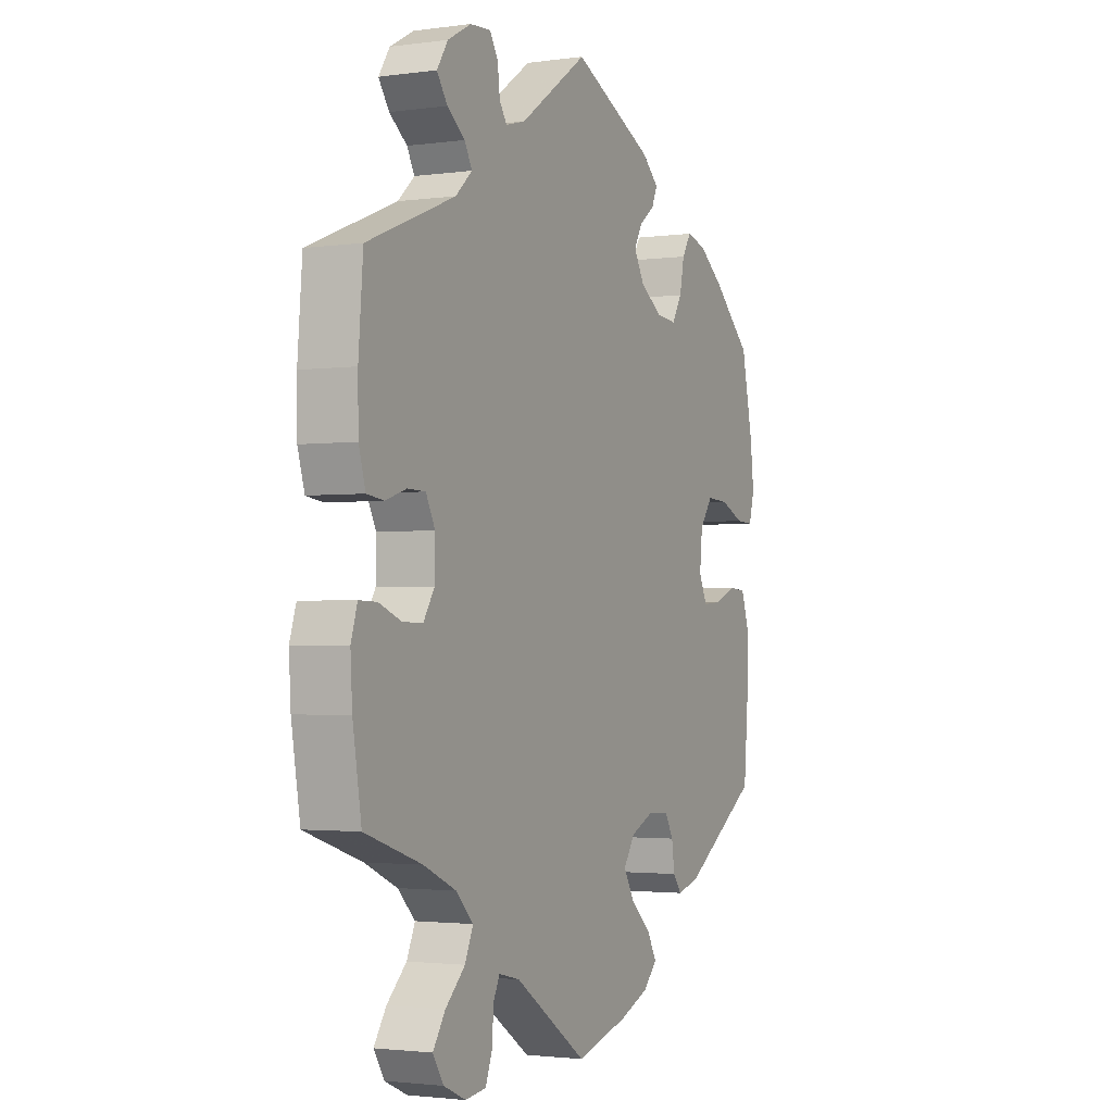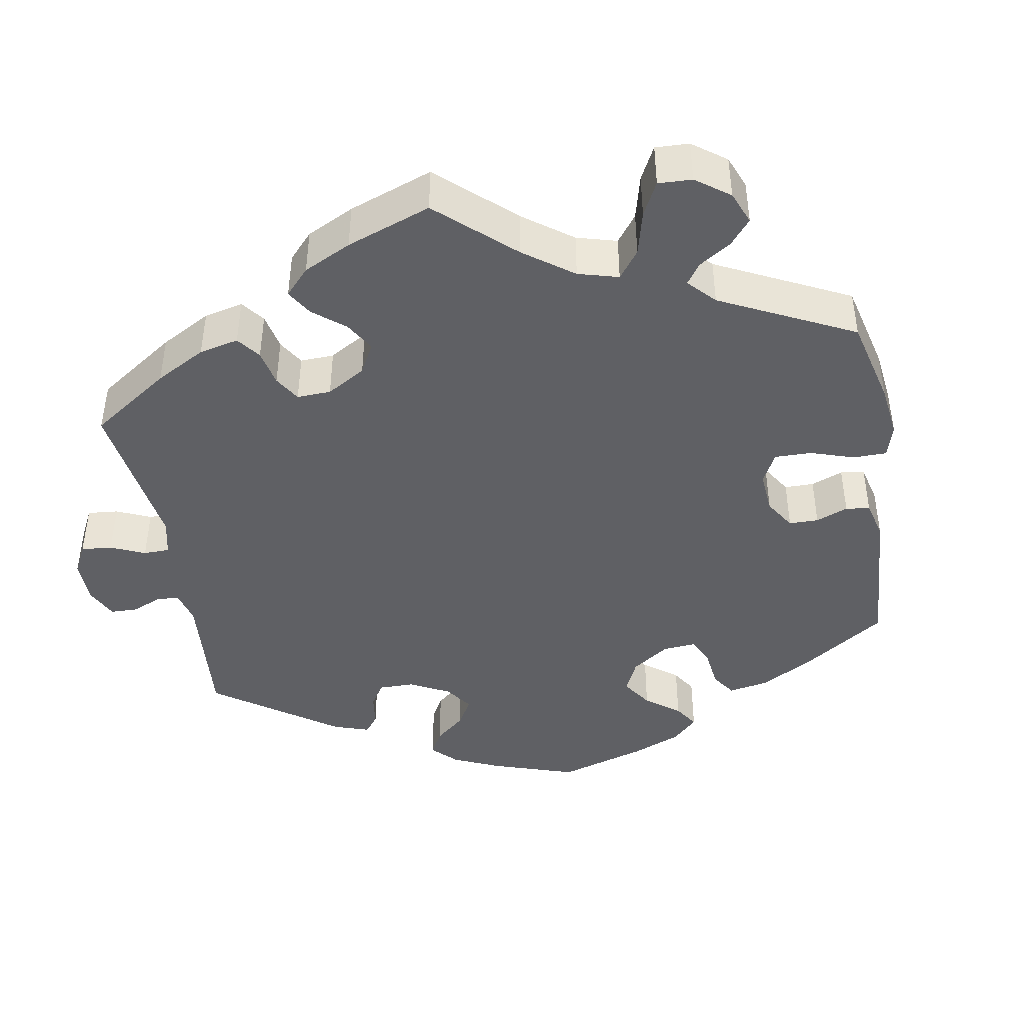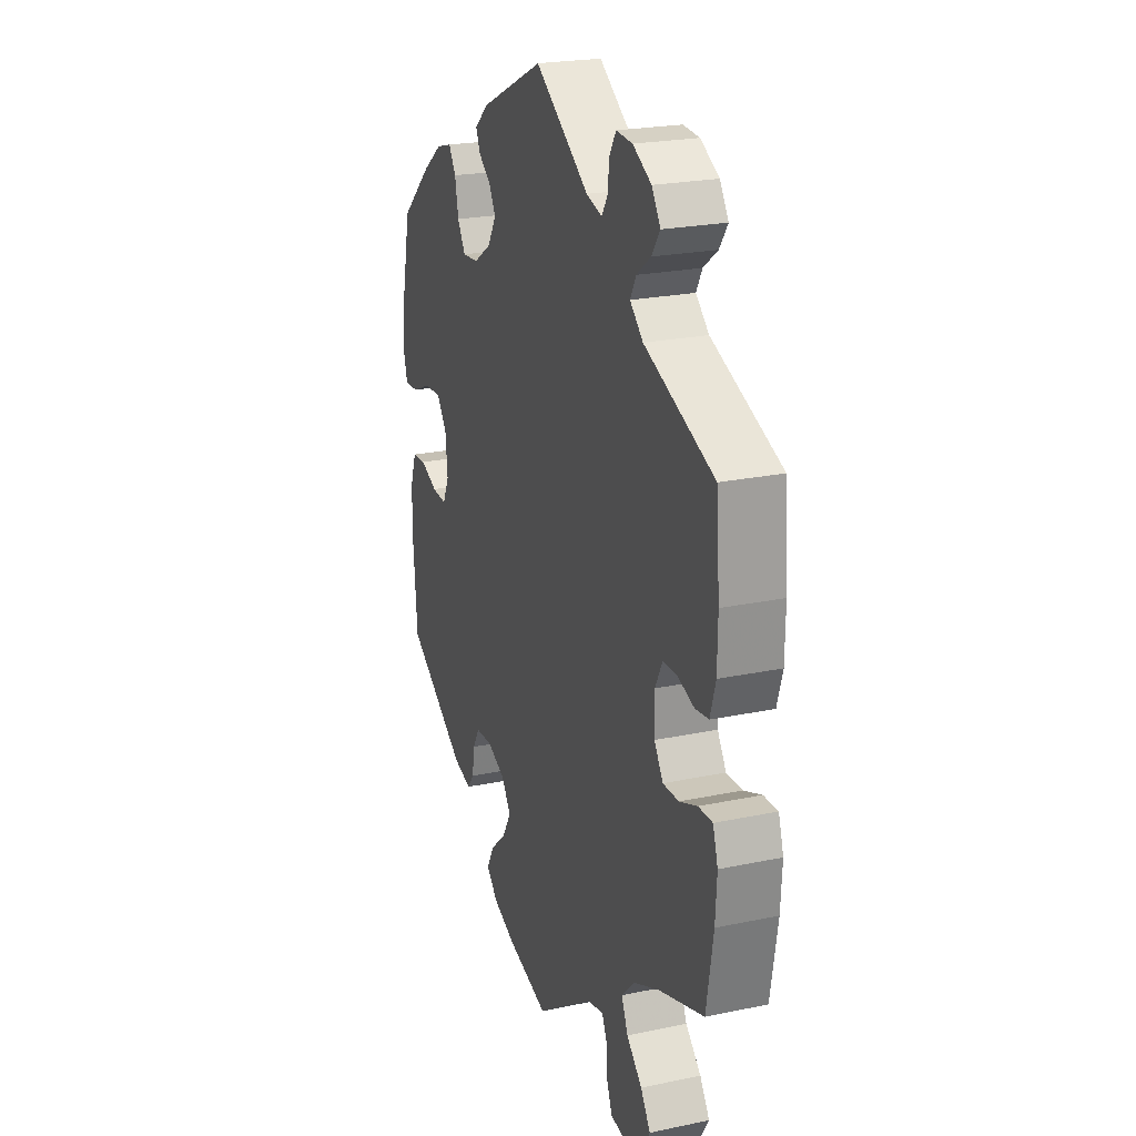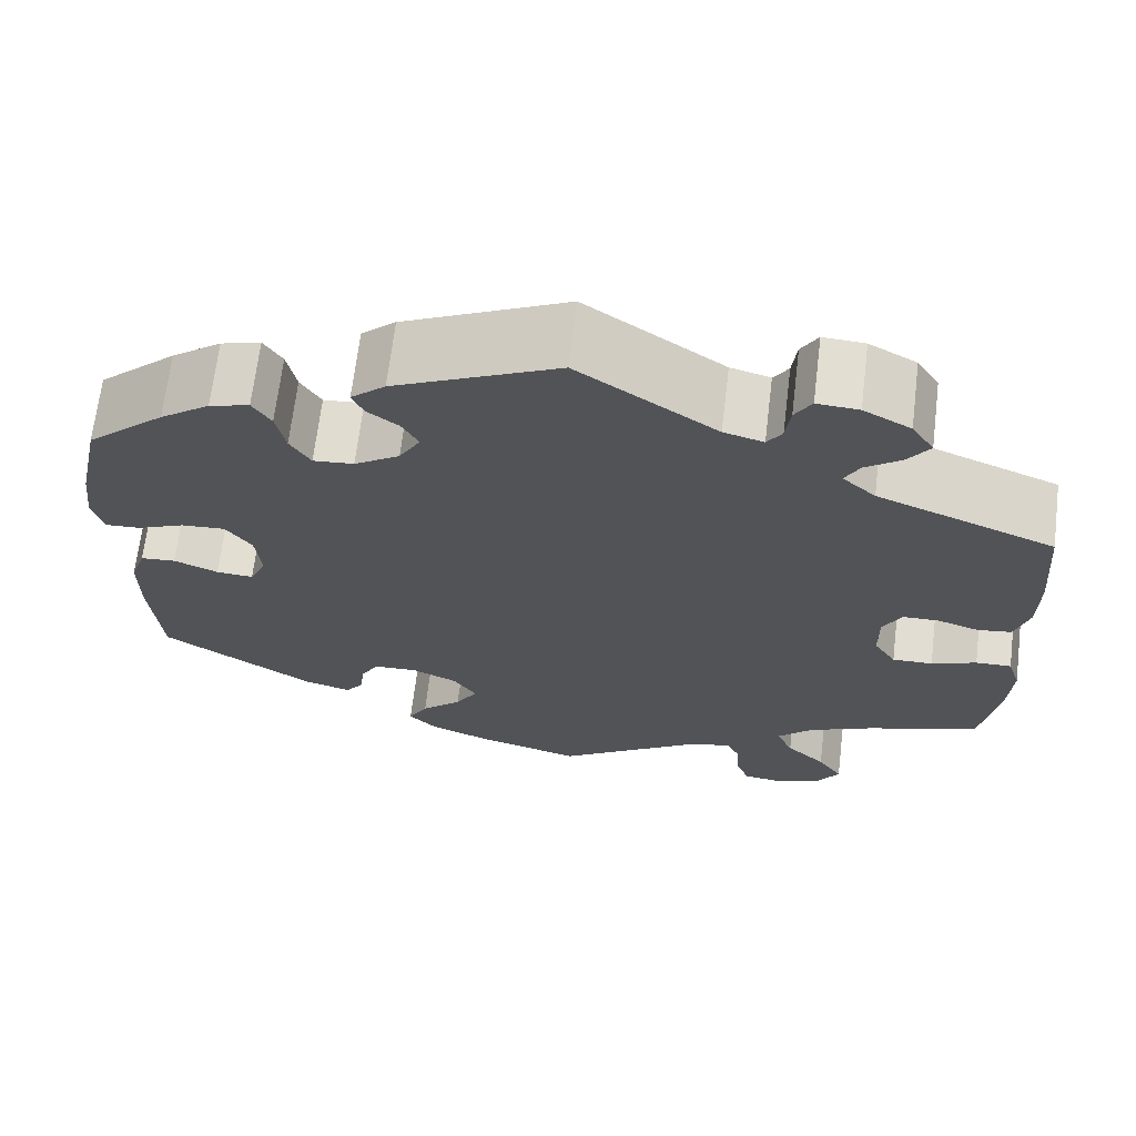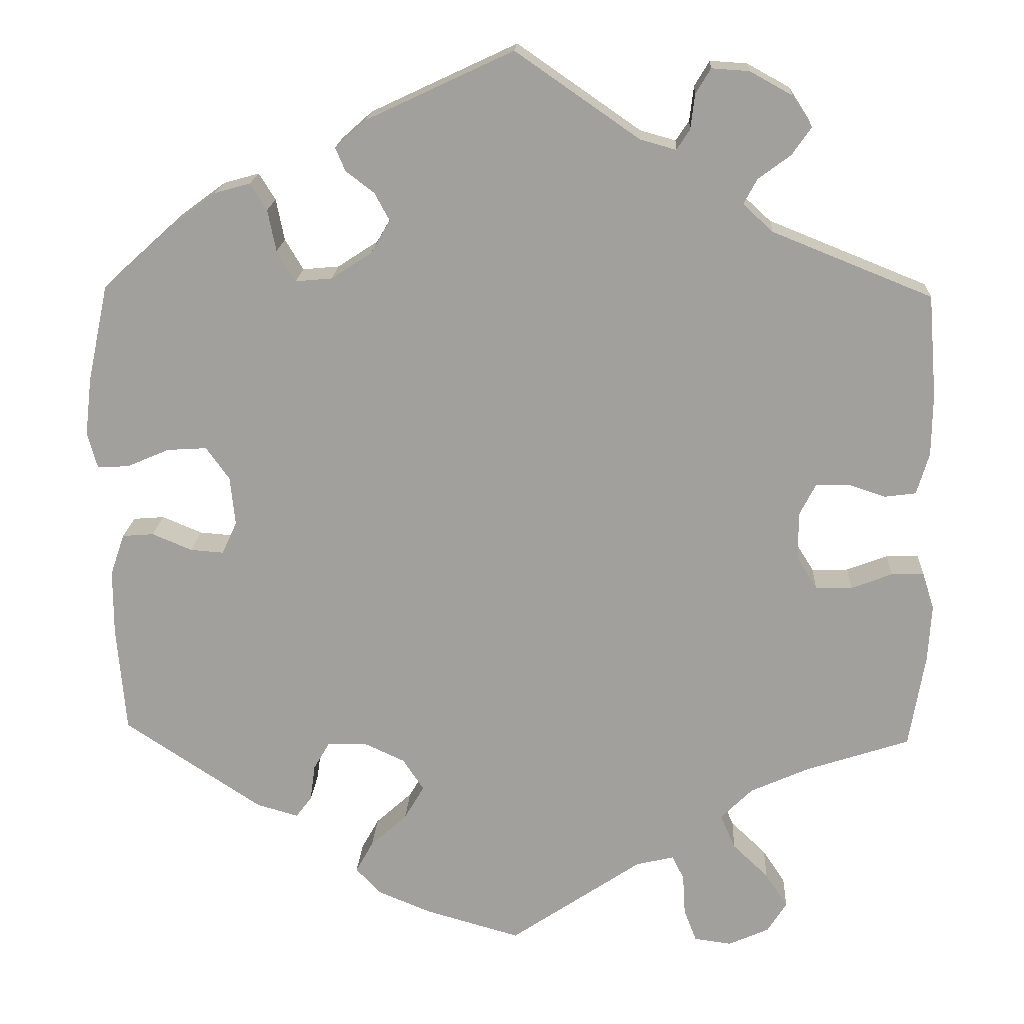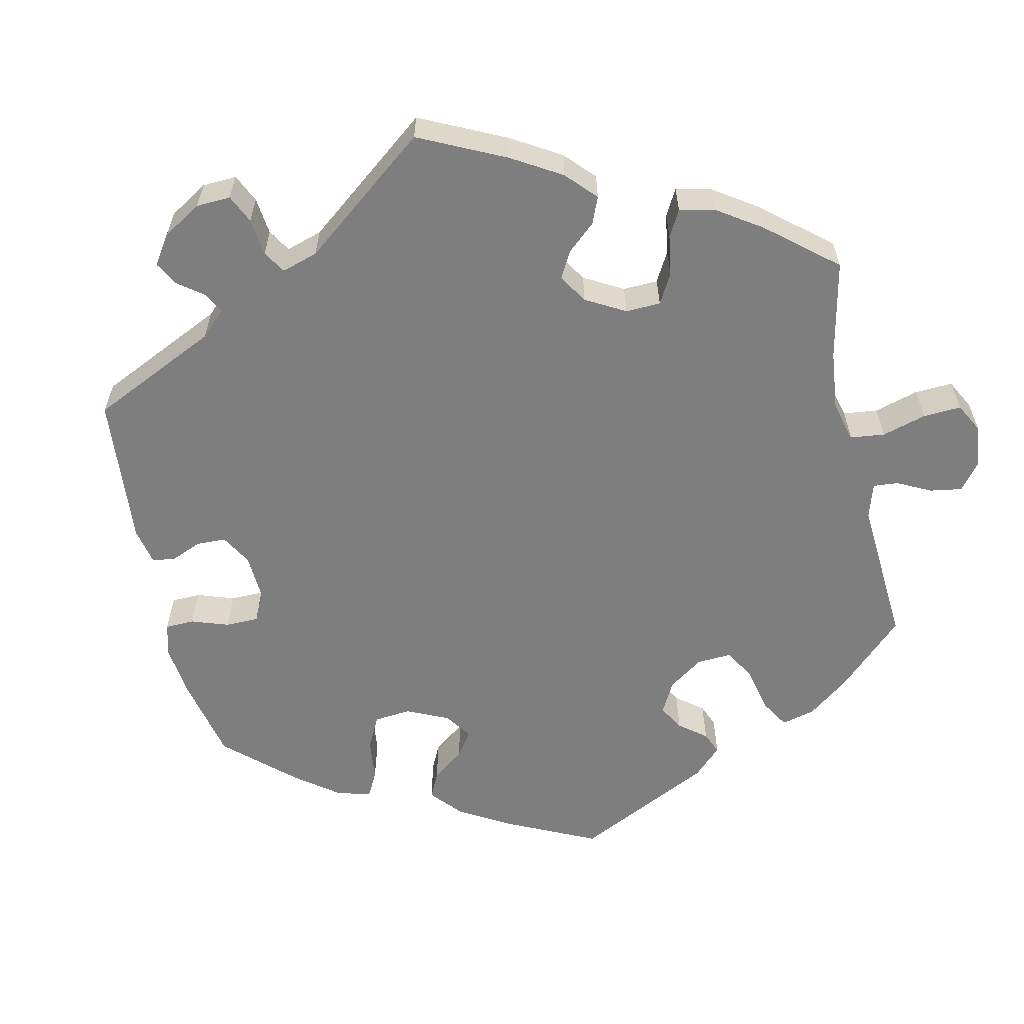
<metadata>
{"format":"obj","ext":"obj","renderer":"f3d","projection":"perspective","resolution":1024,"background":"white","views":[{"elev":-2.2,"azim":116.0,"up":"+Z"},{"elev":-43.2,"azim":129.5,"up":"+Y"},{"elev":22.8,"azim":70.2,"up":"+Z"},{"elev":67.8,"azim":6.9,"up":"+Z"},{"elev":17.8,"azim":3.1,"up":"+Z"},{"elev":-59.4,"azim":72.3,"up":"+Y"}]}
</metadata>
<code>
v 0.376 0.07 -0.33
v 0.305 0.07 -0.362
v 0.267 0.07 -0.4
v 0.285 0.07 -0.441
v 0.328 0.07 -0.482
v 0.355 0.07 -0.523
v 0.332 0.07 -0.56
v 0.283 0.07 -0.582
v 0.238 0.07 -0.576
v 0.223 0.07 -0.537
v 0.22 0.07 -0.488
v 0.206 0.07 -0.459
v 0.16 0.07 -0.47
v 0.001 0.07 -0.578
v -0.113 0.07 -0.546
v -0.177 0.07 -0.52
v -0.208 0.07 -0.488
v -0.187 0.07 -0.45
v -0.143 0.07 -0.41
v -0.119 0.07 -0.369
v -0.144 0.07 -0.331
v -0.194 0.07 -0.308
v -0.241 0.07 -0.31
v -0.26 0.07 -0.343
v -0.266 0.07 -0.387
v -0.285 0.07 -0.412
v -0.335 0.07 -0.398
v -0.501 0.07 -0.289
v -0.512 0.07 -0.159
v -0.512 0.07 -0.081
v -0.495 0.07 -0.031
v -0.457 0.07 -0.028
v -0.409 0.07 -0.048
v -0.369 0.07 -0.051
v -0.351 0.07 -0.012
v -0.357 0.07 0.047
v -0.385 0.07 0.086
v -0.433 0.07 0.083
v -0.484 0.07 0.061
v -0.522 0.07 0.059
v -0.534 0.07 0.103
v -0.526 0.07 0.172
v -0.501 0.07 0.289
v -0.416 0.07 0.366
v -0.362 0.07 0.406
v -0.319 0.07 0.418
v -0.299 0.07 0.386
v -0.289 0.07 0.336
v -0.267 0.07 0.299
v -0.223 0.07 0.303
v -0.174 0.07 0.335
v -0.151 0.07 0.375
v -0.169 0.07 0.408
v -0.203 0.07 0.434
v -0.215 0.07 0.462
v -0.178 0.07 0.495
v -0.001 0.07 0.578
v 0.148 0.07 0.475
v 0.191 0.07 0.463
v 0.207 0.07 0.487
v 0.212 0.07 0.529
v 0.23 0.07 0.559
v 0.275 0.07 0.556
v 0.326 0.07 0.528
v 0.35 0.07 0.491
v 0.327 0.07 0.458
v 0.288 0.07 0.429
v 0.272 0.07 0.399
v 0.308 0.07 0.366
v 0.5 0.07 0.289
v 0.51 0.07 0.166
v 0.509 0.07 0.092
v 0.494 0.07 0.042
v 0.457 0.07 0.037
v 0.411 0.07 0.052
v 0.372 0.07 0.051
v 0.352 0.07 0.012
v 0.353 0.07 -0.046
v 0.377 0.07 -0.084
v 0.421 0.07 -0.083
v 0.47 0.07 -0.064
v 0.509 0.07 -0.063
v 0.523 0.07 -0.107
v 0.519 0.07 -0.175
v 0.5 0.07 -0.289
v 0.376 0 -0.33
v 0.305 0 -0.362
v 0.267 0 -0.4
v 0.285 0 -0.441
v 0.328 0 -0.482
v 0.355 0 -0.523
v 0.332 0 -0.56
v 0.283 0 -0.582
v 0.238 0 -0.576
v 0.223 0 -0.537
v 0.22 0 -0.488
v 0.206 0 -0.459
v 0.16 0 -0.47
v 0.001 0 -0.578
v -0.113 0 -0.546
v -0.177 0 -0.52
v -0.208 0 -0.488
v -0.187 0 -0.45
v -0.143 0 -0.41
v -0.119 0 -0.369
v -0.144 0 -0.331
v -0.194 0 -0.308
v -0.241 0 -0.31
v -0.26 0 -0.343
v -0.266 0 -0.387
v -0.285 0 -0.412
v -0.335 0 -0.398
v -0.501 0 -0.289
v -0.512 0 -0.159
v -0.512 0 -0.081
v -0.495 0 -0.031
v -0.457 0 -0.028
v -0.409 0 -0.048
v -0.369 0 -0.051
v -0.351 0 -0.012
v -0.357 0 0.047
v -0.385 0 0.086
v -0.433 0 0.083
v -0.484 0 0.061
v -0.522 0 0.059
v -0.534 0 0.103
v -0.526 0 0.172
v -0.501 0 0.289
v -0.416 0 0.366
v -0.362 0 0.406
v -0.319 0 0.418
v -0.299 0 0.386
v -0.289 0 0.336
v -0.267 0 0.299
v -0.223 0 0.303
v -0.174 0 0.335
v -0.151 0 0.375
v -0.169 0 0.408
v -0.203 0 0.434
v -0.215 0 0.462
v -0.178 0 0.495
v -0.001 0 0.578
v 0.148 0 0.475
v 0.191 0 0.463
v 0.207 0 0.487
v 0.212 0 0.529
v 0.23 0 0.559
v 0.275 0 0.556
v 0.326 0 0.528
v 0.35 0 0.491
v 0.327 0 0.458
v 0.288 0 0.429
v 0.272 0 0.399
v 0.308 0 0.366
v 0.5 0 0.289
v 0.51 0 0.166
v 0.509 0 0.092
v 0.494 0 0.042
v 0.457 0 0.037
v 0.411 0 0.052
v 0.372 0 0.051
v 0.352 0 0.012
v 0.353 0 -0.046
v 0.377 0 -0.084
v 0.421 0 -0.083
v 0.47 0 -0.064
v 0.509 0 -0.063
v 0.523 0 -0.107
v 0.519 0 -0.175
v 0.5 0 -0.289
f 84 85 1
f 83 84 1 2
f 80 81 82 83
f 79 80 83 2
f 78 79 2 3
f 77 78 3
f 72 73 74 75
f 72 75 76
f 69 70 71 72
f 68 69 72 76
f 64 65 66 67
f 64 67 68
f 63 64 68
f 60 61 62 63
f 59 60 63 68
f 58 59 68 76
f 53 54 55 56
f 52 53 56 57
f 51 52 57 58
f 45 46 47 48
f 45 48 49
f 44 45 49
f 43 44 49
f 42 43 49
f 41 42 49 50
f 38 39 40 41
f 37 38 41 50
f 30 31 32 33
f 30 33 34
f 29 30 34
f 28 29 34
f 27 28 34
f 24 25 26 27
f 23 24 27 34
f 22 23 34 35
f 16 17 18 19
f 16 19 20
f 13 14 15 16
f 12 13 16 20
f 8 9 10 11
f 8 11 12
f 7 8 12
f 4 5 6 7
f 3 4 7 12
f 77 3 12 20
f 36 37 50 51
f 21 22 35 36
f 51 58 76 77
f 36 51 77
f 20 21 36 77
f 86 170 169
f 87 86 169 168
f 168 167 166 165
f 87 168 165 164
f 88 87 164 163
f 88 163 162
f 160 159 158 157
f 161 160 157
f 157 156 155 154
f 161 157 154 153
f 152 151 150 149
f 153 152 149
f 153 149 148
f 148 147 146 145
f 153 148 145 144
f 161 153 144 143
f 141 140 139 138
f 142 141 138 137
f 143 142 137 136
f 133 132 131 130
f 134 133 130
f 134 130 129
f 134 129 128
f 134 128 127
f 135 134 127 126
f 126 125 124 123
f 135 126 123 122
f 118 117 116 115
f 119 118 115
f 119 115 114
f 119 114 113
f 119 113 112
f 112 111 110 109
f 119 112 109 108
f 120 119 108 107
f 104 103 102 101
f 105 104 101
f 101 100 99 98
f 105 101 98 97
f 96 95 94 93
f 97 96 93
f 97 93 92
f 92 91 90 89
f 97 92 89 88
f 105 97 88 162
f 136 135 122 121
f 121 120 107 106
f 162 161 143 136
f 162 136 121
f 162 121 106 105
f 1 86 87 2
f 2 87 88 3
f 3 88 89 4
f 4 89 90 5
f 5 90 91 6
f 6 91 92 7
f 7 92 93 8
f 8 93 94 9
f 9 94 95 10
f 10 95 96 11
f 11 96 97 12
f 12 97 98 13
f 13 98 99 14
f 14 99 100 15
f 15 100 101 16
f 16 101 102 17
f 17 102 103 18
f 18 103 104 19
f 19 104 105 20
f 20 105 106 21
f 21 106 107 22
f 22 107 108 23
f 23 108 109 24
f 24 109 110 25
f 25 110 111 26
f 26 111 112 27
f 27 112 113 28
f 28 113 114 29
f 29 114 115 30
f 30 115 116 31
f 31 116 117 32
f 32 117 118 33
f 33 118 119 34
f 34 119 120 35
f 35 120 121 36
f 36 121 122 37
f 37 122 123 38
f 38 123 124 39
f 39 124 125 40
f 40 125 126 41
f 41 126 127 42
f 42 127 128 43
f 43 128 129 44
f 44 129 130 45
f 45 130 131 46
f 46 131 132 47
f 47 132 133 48
f 48 133 134 49
f 49 134 135 50
f 50 135 136 51
f 51 136 137 52
f 52 137 138 53
f 53 138 139 54
f 54 139 140 55
f 55 140 141 56
f 56 141 142 57
f 57 142 143 58
f 58 143 144 59
f 59 144 145 60
f 60 145 146 61
f 61 146 147 62
f 62 147 148 63
f 63 148 149 64
f 64 149 150 65
f 65 150 151 66
f 66 151 152 67
f 67 152 153 68
f 68 153 154 69
f 69 154 155 70
f 70 155 156 71
f 71 156 157 72
f 72 157 158 73
f 73 158 159 74
f 74 159 160 75
f 75 160 161 76
f 76 161 162 77
f 77 162 163 78
f 78 163 164 79
f 79 164 165 80
f 80 165 166 81
f 81 166 167 82
f 82 167 168 83
f 83 168 169 84
f 84 169 170 85
f 85 170 86 1

</code>
